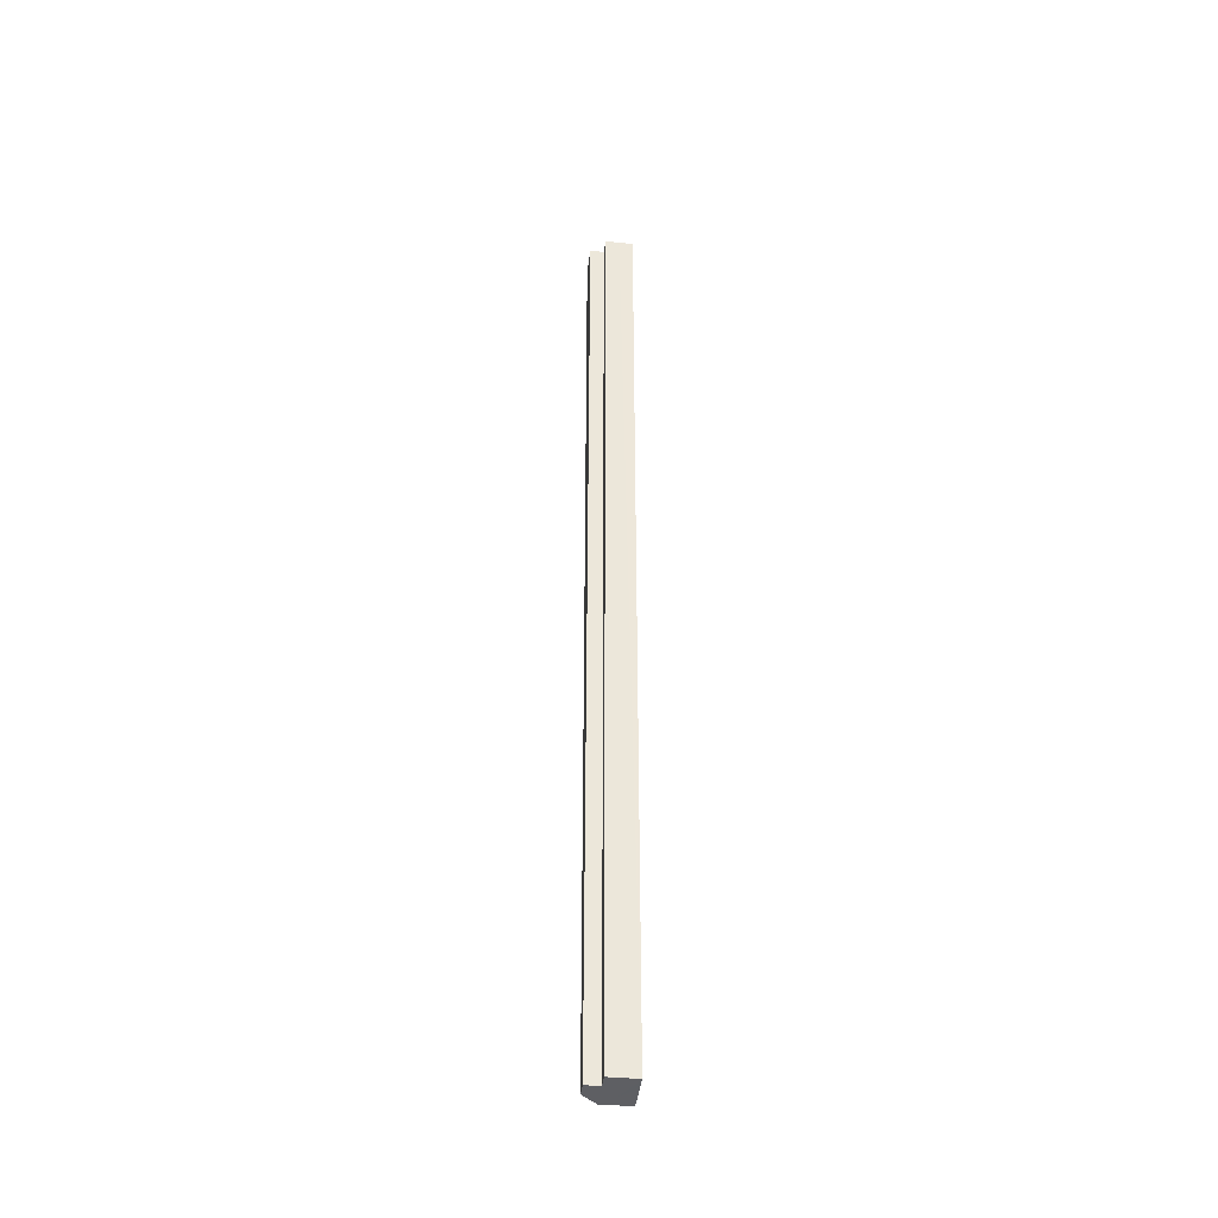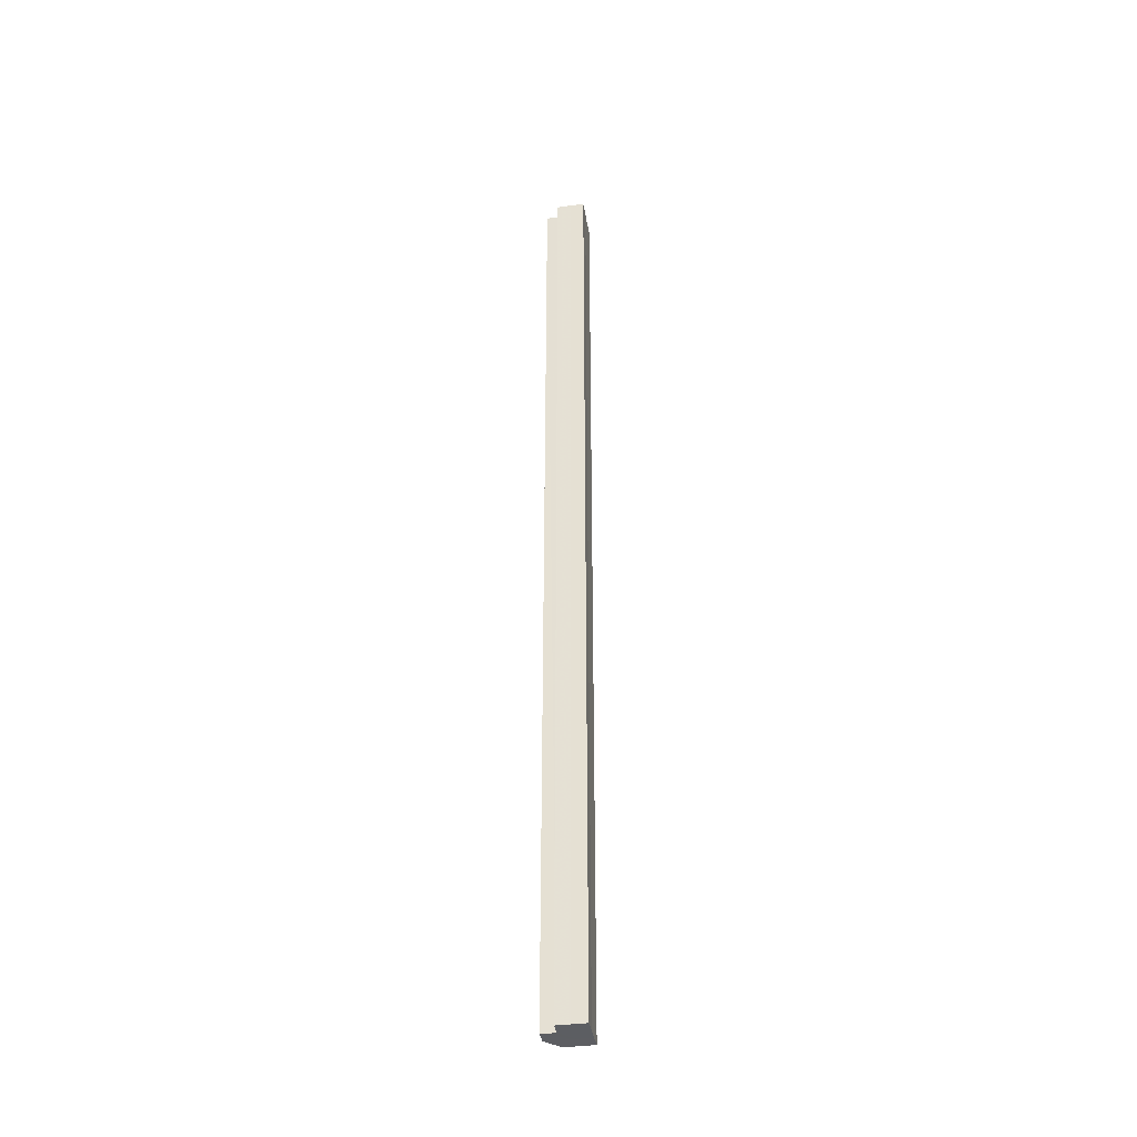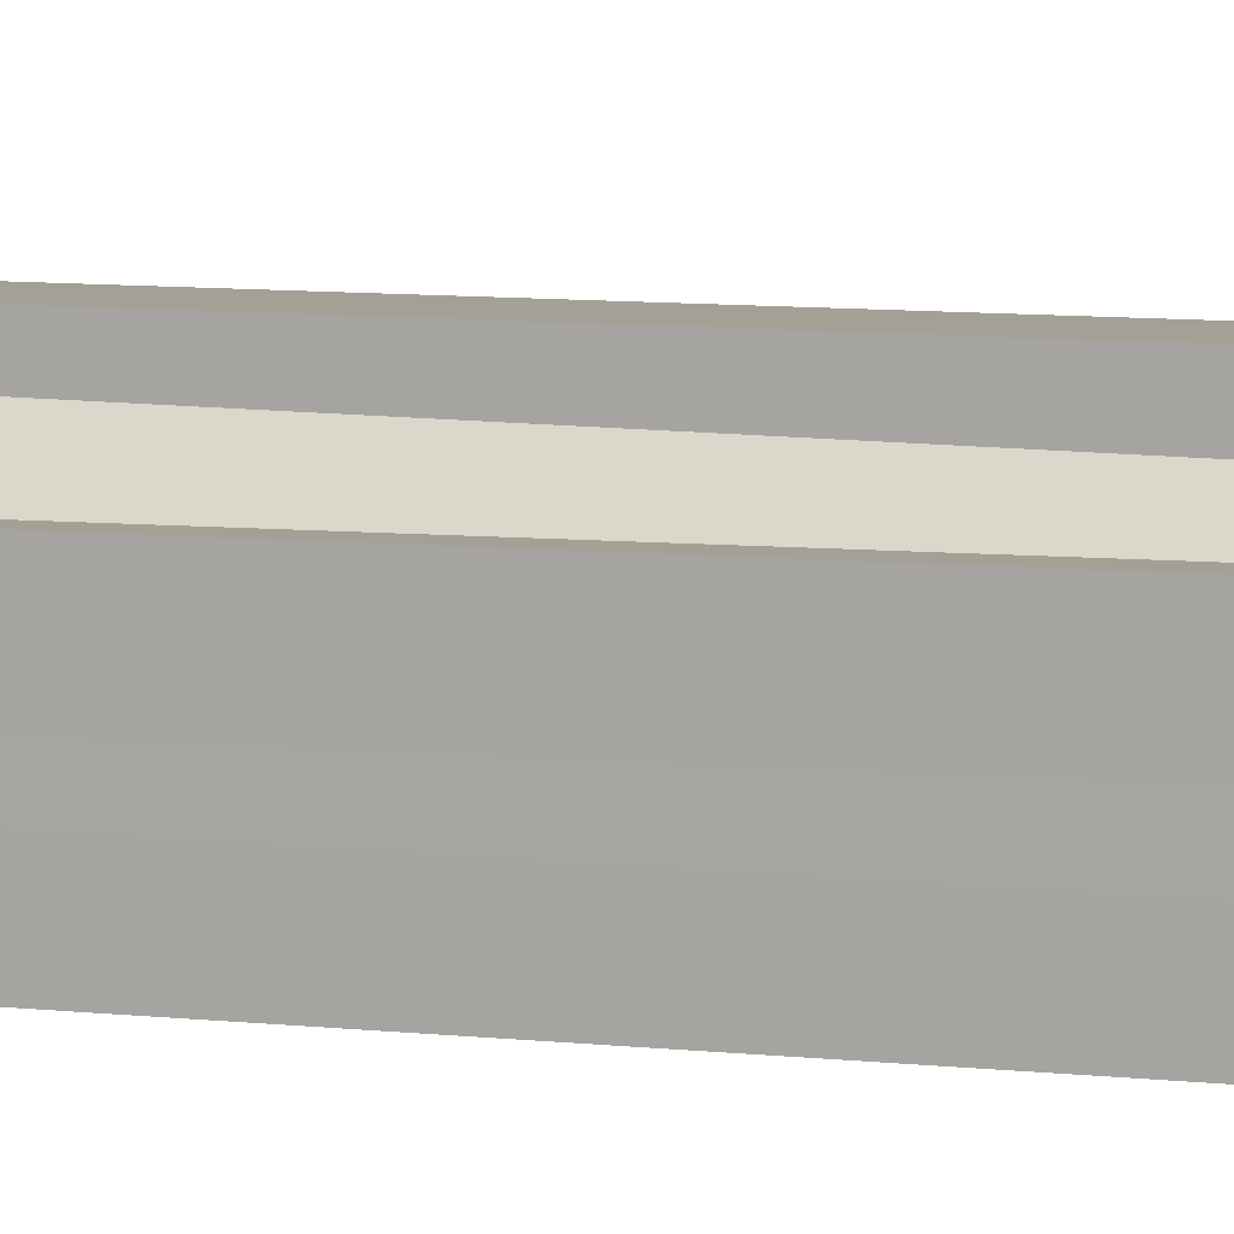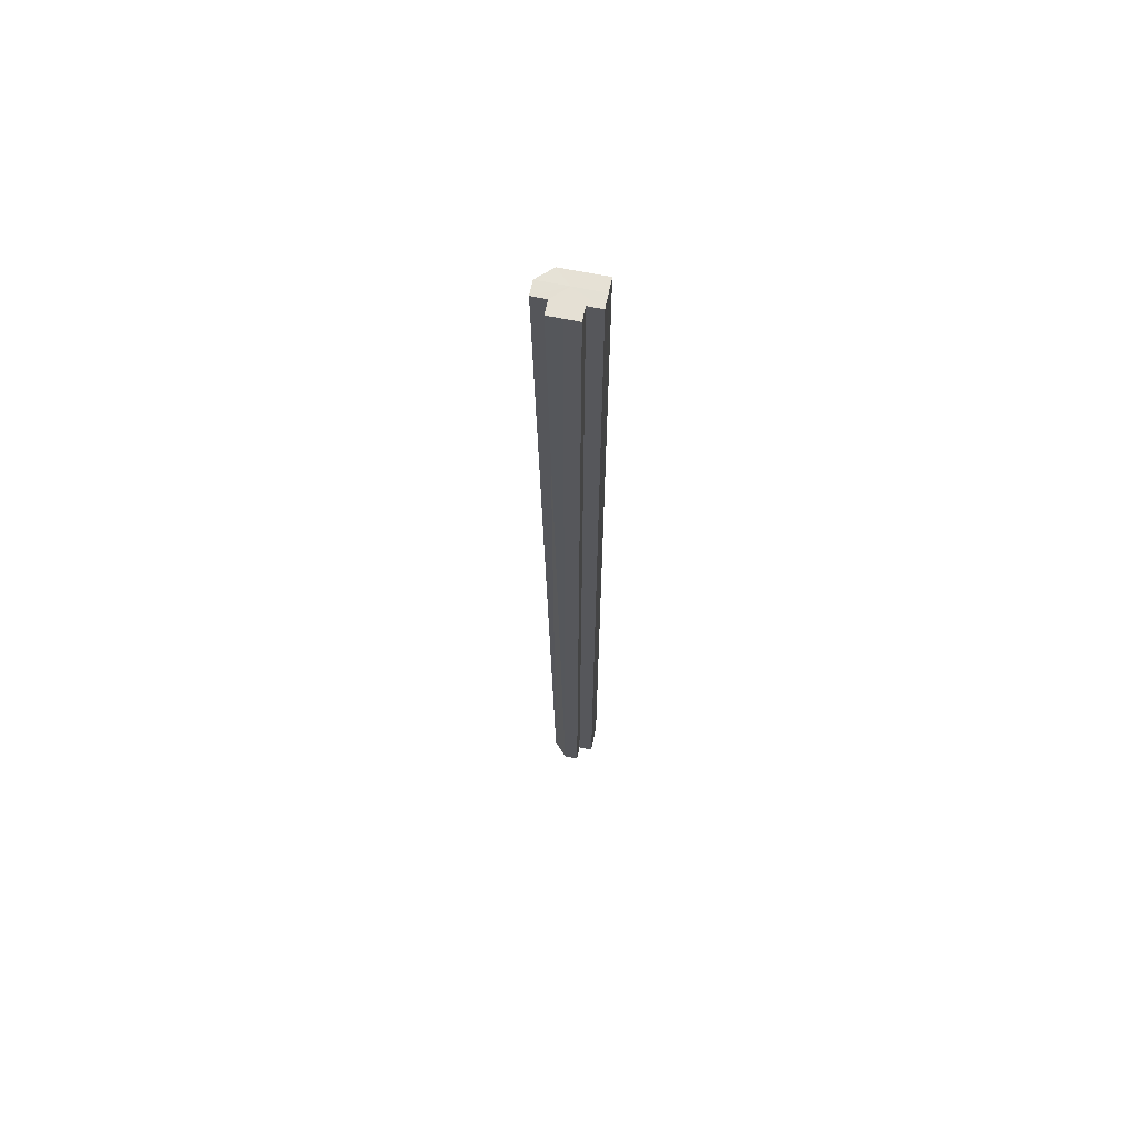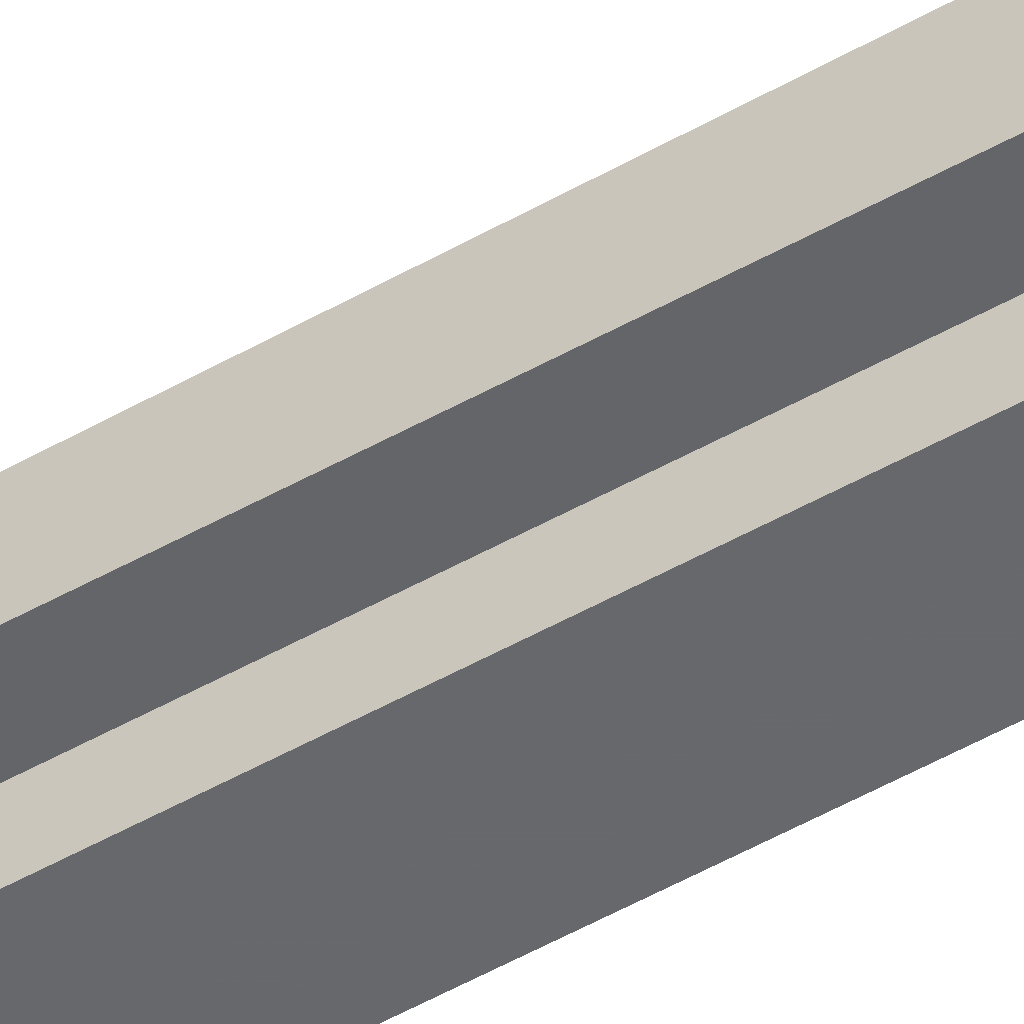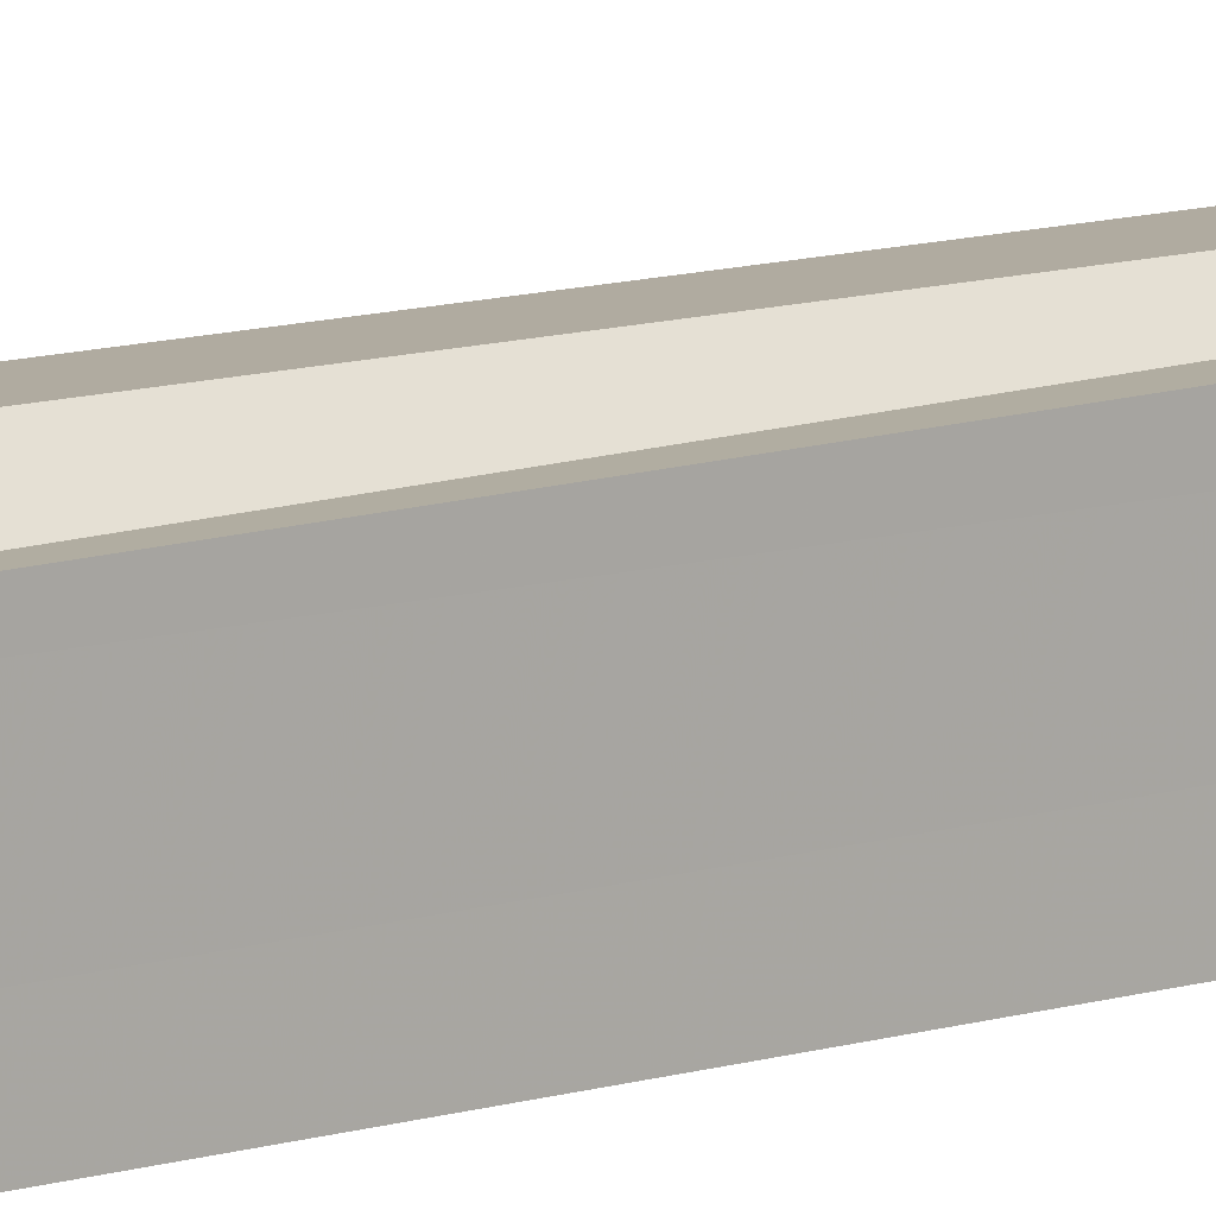
<metadata>
{"format":"obj","ext":"obj","renderer":"f3d","projection":"perspective","resolution":1024,"background":"white","views":[{"elev":-41.1,"azim":-6.8,"up":"+Z"},{"elev":-37.6,"azim":9.5,"up":"+Z"},{"elev":6.1,"azim":-62.8,"up":"+Y"},{"elev":65.2,"azim":-78.3,"up":"+Z"},{"elev":-52.0,"azim":-58.7,"up":"+Y"},{"elev":10.2,"azim":48.2,"up":"+Y"}]}
</metadata>
<code>
o 5116
v 2174 1866 6.328
v 2174 1866 6.328
v 2174 1866 7.007
v 2174 1866 6.328
v 2174 1866 7.007
v 2174 1866 6.328
v 2174 1866 7.007
v 2174 1866 7.007
v 2174 1866 6.328
v 2174 1866 7.007
v 2174 1866 6.328
v 2174 1866 6.328
v 2174 1866 6.328
v 2174 1866 6.328
v 2174 1866 6.328
v 2174 1866 6.328
v 2174 1866 6.328
v 2174 1866 6.328
v 2174 1866 7.007
v 2174 1866 7.007
v 2174 1866 7.007
v 2174 1866 6.328
v 2174 1866 6.328
v 2174 1866 7.007
v 2174 1866 6.328
v 2174 1866 6.328
v 2174 1866 7.007
v 2174 1866 7.007
v 2174 1866 6.328
v 2174 1866 7.007
v 2174 1866 6.328
v 2174 1866 6.328
v 2174 1866 6.328
v 2174 1866 6.328
v 2174 1866 6.328
v 2174 1866 7.007
v 2174 1866 7.007
v 2174 1866 7.007
v 2174 1866 6.328
v 2174 1866 6.328
v 2174 1866 6.328
v 2174 1866 6.328
v 2174 1866 6.328
v 2174 1866 7.007
v 2174 1866 7.007
v 2174 1866 6.328
v 2174 1866 6.328
v 2174 1866 7.007
v 2174 1866 7.007
v 2174 1866 7.007
v 2174 1866 6.328
v 2174 1866 6.328
v 2174 1866 7.007
v 2174 1866 6.328
v 2174 1866 6.328
v 2174 1866 7.007
v 2174 1866 6.328
v 2174 1866 7.007
v 2174 1866 6.328
v 2174 1866 6.328
v 2174 1866 7.007
v 2174 1866 7.007
v 2174 1866 6.328
v 2174 1866 7.007
v 2174 1866 6.328
v 2174 1866 7.007
v 2174 1866 6.328
v 2174 1866 6.328
v 2174 1866 7.007
v 2174 1866 7.007
v 2174 1866 7.007
v 2174 1866 7.007
v 2174 1866 7.007
v 2174 1866 7.007
v 2174 1866 7.007
v 2174 1866 7.007
v 2174 1866 7.007
v 2174 1866 7.007
v 2174 1866 7.007
v 2174 1866 7.007
v 2174 1866 7.007
v 2174 1866 7.007
v 2174 1866 7.007
v 2174 1866 7.007
v 2174 1866 7.007
f 1 2 3
f 4 1 5
f 5 6 7
f 8 9 10
f 11 9 12
f 11 12 13
f 11 13 14
f 11 15 16
f 11 17 18
f 19 17 20
f 21 22 19
f 22 23 24
f 11 25 26
f 27 26 28
f 11 26 29
f 30 31 27
f 11 29 32
f 33 34 30
f 34 35 36
f 37 32 38
f 39 40 37
f 11 32 41
f 11 41 42
f 11 42 43
f 44 41 45
f 46 47 44
f 48 42 49
f 50 51 48
f 51 52 53
f 54 55 56
f 56 57 58
f 59 60 61
f 62 63 64
f 64 65 66
f 67 68 69
f 70 71 69
f 70 72 71
f 70 73 74
f 70 75 76
f 70 76 77
f 70 77 78
f 70 78 79
f 70 79 80
f 70 80 81
f 70 81 82
f 70 82 83
f 70 83 84
f 70 84 85

</code>
